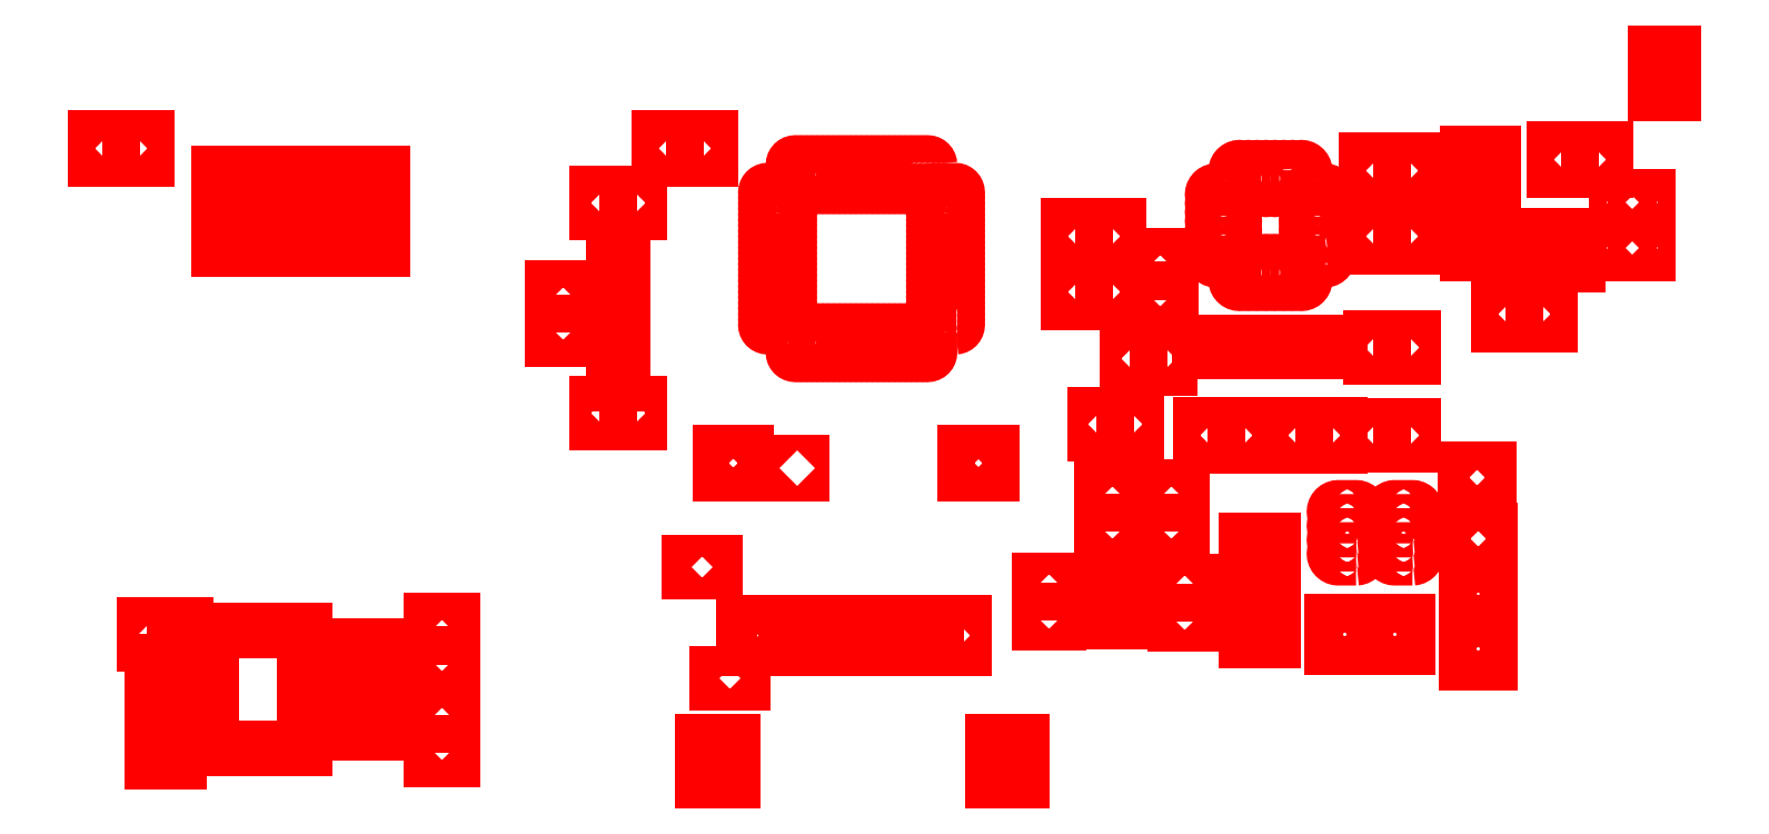
<metadata>
{"format":"dxf","ext":"dxf","renderer":"ezdxf+matplotlib","layout":"modelspace","background":"white","min_lineweight":24,"dpi":150}
</metadata>
<code>
0
SECTION
2
ENTITIES
0
INSERT
8
0
2
D10
10
7.55
20
57
30
0
0
INSERT
8
0
2
D10
10
4.45
20
57
30
0
0
INSERT
8
0
2
D10
10
58.55
20
57
30
0
0
INSERT
8
0
2
D10
10
55.45
20
57
30
0
0
INSERT
8
0
2
D10
10
95.55
20
44
30
0
0
INSERT
8
0
2
D10
10
92.45
20
44
30
0
0
INSERT
8
0
2
D10
10
95.55
20
49
30
0
0
INSERT
8
0
2
D10
10
92.45
20
49
30
0
0
INSERT
8
0
2
D10
10
122.5
20
49
30
0
0
INSERT
8
0
2
D10
10
119.5
20
49
30
0
0
INSERT
8
0
2
D10
10
122.5
20
55
30
0
0
INSERT
8
0
2
D10
10
119.5
20
55
30
0
0
INSERT
8
0
2
D10
10
134.5
20
42
30
0
0
INSERT
8
0
2
D10
10
131.5
20
42
30
0
0
INSERT
8
0
2
D10
10
112.5
20
31
30
0
0
INSERT
8
0
2
D10
10
115.5
20
31
30
0
0
INSERT
8
0
2
D10
10
107.5
20
31
30
0
0
INSERT
8
0
2
D10
10
104.4
20
31
30
0
0
INSERT
8
0
2
D10
10
139.5
20
56
30
0
0
INSERT
8
0
2
D10
10
136.5
20
56
30
0
0
INSERT
8
0
2
D11
10
100
20
46.55
30
0
0
INSERT
8
0
2
D11
10
100
20
43.45
30
0
0
INSERT
8
0
2
D11
10
101
20
25.55
30
0
0
INSERT
8
0
2
D11
10
101
20
22.45
30
0
0
INSERT
8
0
2
D11
10
95.7
20
25.55
30
0
0
INSERT
8
0
2
D11
10
95.7
20
22.45
30
0
0
INSERT
8
0
2
D11
10
46
20
43.55
30
0
0
INSERT
8
0
2
D11
10
46
20
40.45
30
0
0
INSERT
8
0
2
D11
10
35
20
5.55
30
0
0
INSERT
8
0
2
D11
10
35
20
2.45
30
0
0
INSERT
8
0
2
D11
10
35
20
13.55
30
0
0
INSERT
8
0
2
D11
10
35
20
10.45
30
0
0
INSERT
8
0
2
D12
10
100.4
20
38
30
0
0
INSERT
8
0
2
D12
10
97.65
20
38
30
0
0
INSERT
8
0
2
D12
10
119.7
20
31
30
0
0
INSERT
8
0
2
D12
10
122.4
20
31
30
0
0
INSERT
8
0
2
D12
10
122.4
20
39
30
0
0
INSERT
8
0
2
D12
10
119.7
20
39
30
0
0
INSERT
8
0
2
D12
10
11.35
20
13
30
0
0
INSERT
8
0
2
D12
10
8.65
20
13
30
0
0
INSERT
8
0
2
D12
10
97.35
20
32
30
0
0
INSERT
8
0
2
D12
10
94.65
20
32
30
0
0
INSERT
8
0
2
D12
10
49.65
20
33
30
0
0
INSERT
8
0
2
D12
10
52.35
20
33
30
0
0
INSERT
8
0
2
D12
10
52.35
20
52
30
0
0
INSERT
8
0
2
D12
10
49.65
20
52
30
0
0
INSERT
8
0
2
D13
10
145.7
20
64.8
30
0
0
INSERT
8
0
2
D13
10
145.7
20
62.8
30
0
0
INSERT
8
0
2
D14
10
141.9
20
48
30
0
0
INSERT
8
0
2
D14
10
143.6
20
48
30
0
0
INSERT
8
0
2
D14
10
143.6
20
52.1
30
0
0
INSERT
8
0
2
D14
10
141.9
20
52.1
30
0
0
INSERT
8
0
2
D15
10
128.8
20
11.7
30
0
0
INSERT
8
0
2
D15
10
128.8
20
16.7
30
0
0
INSERT
8
0
2
D16
10
95.05
20
17.2
30
0
0
INSERT
8
0
2
D16
10
96.95
20
17.2
30
0
0
INSERT
8
0
2
D16
10
96.95
20
14.8
30
0
0
INSERT
8
0
2
D16
10
96
20
14.8
30
0
0
INSERT
8
0
2
D16
10
95.05
20
14.8
30
0
0
INSERT
8
0
2
D17
10
10
20
9.2
30
0
0
INSERT
8
0
2
D17
10
10
20
2.8
30
0
0
INSERT
8
0
2
D17
10
109
20
20.2
30
0
0
INSERT
8
0
2
D17
10
109
20
13.8
30
0
0
INSERT
8
0
2
D17
10
129
20
48.8
30
0
0
INSERT
8
0
2
D17
10
129
20
55.2
30
0
0
INSERT
8
0
2
D18
10
107.2
20
54.25
30
0
0
INSERT
8
0
2
D18
10
108
20
54.25
30
0
0
INSERT
8
0
2
D18
10
108.8
20
54.25
30
0
0
INSERT
8
0
2
D18
10
109.6
20
54.25
30
0
0
INSERT
8
0
2
D18
10
110.4
20
54.25
30
0
0
INSERT
8
0
2
D18
10
111.2
20
54.25
30
0
0
INSERT
8
0
2
D18
10
112
20
54.25
30
0
0
INSERT
8
0
2
D18
10
112.8
20
54.25
30
0
0
INSERT
8
0
2
D18
10
112.8
20
45.75
30
0
0
INSERT
8
0
2
D18
10
112
20
45.75
30
0
0
INSERT
8
0
2
D18
10
111.2
20
45.75
30
0
0
INSERT
8
0
2
D18
10
110.4
20
45.75
30
0
0
INSERT
8
0
2
D18
10
109.6
20
45.75
30
0
0
INSERT
8
0
2
D18
10
108.8
20
45.75
30
0
0
INSERT
8
0
2
D18
10
108
20
45.75
30
0
0
INSERT
8
0
2
D18
10
107.2
20
45.75
30
0
0
INSERT
8
0
2
D19
10
114.2
20
52.8
30
0
0
INSERT
8
0
2
D19
10
114.2
20
52
30
0
0
INSERT
8
0
2
D19
10
114.2
20
51.2
30
0
0
INSERT
8
0
2
D19
10
114.2
20
50.4
30
0
0
INSERT
8
0
2
D19
10
114.2
20
49.6
30
0
0
INSERT
8
0
2
D19
10
114.2
20
48.8
30
0
0
INSERT
8
0
2
D19
10
114.2
20
48
30
0
0
INSERT
8
0
2
D19
10
114.2
20
47.2
30
0
0
INSERT
8
0
2
D19
10
105.8
20
47.2
30
0
0
INSERT
8
0
2
D19
10
105.8
20
48
30
0
0
INSERT
8
0
2
D19
10
105.8
20
48.8
30
0
0
INSERT
8
0
2
D19
10
105.8
20
49.6
30
0
0
INSERT
8
0
2
D19
10
105.8
20
50.4
30
0
0
INSERT
8
0
2
D19
10
105.8
20
51.2
30
0
0
INSERT
8
0
2
D19
10
105.8
20
52
30
0
0
INSERT
8
0
2
D19
10
105.8
20
52.8
30
0
0
INSERT
8
0
2
D20
10
134.8
20
46.85
30
0
0
INSERT
8
0
2
D20
10
134.8
20
48.75
30
0
0
INSERT
8
0
2
D20
10
137.2
20
48.75
30
0
0
INSERT
8
0
2
D20
10
137.2
20
47.8
30
0
0
INSERT
8
0
2
D20
10
137.2
20
46.85
30
0
0
INSERT
8
0
2
D21
10
79
20
39.4
30
0
0
INSERT
8
0
2
D21
10
78.5
20
39.4
30
0
0
INSERT
8
0
2
D21
10
78
20
39.4
30
0
0
INSERT
8
0
2
D21
10
77.5
20
39.4
30
0
0
INSERT
8
0
2
D21
10
77
20
39.4
30
0
0
INSERT
8
0
2
D21
10
76.5
20
39.4
30
0
0
INSERT
8
0
2
D21
10
76
20
39.4
30
0
0
INSERT
8
0
2
D21
10
75.5
20
39.4
30
0
0
INSERT
8
0
2
D21
10
75
20
39.4
30
0
0
INSERT
8
0
2
D21
10
74.5
20
39.4
30
0
0
INSERT
8
0
2
D21
10
74
20
39.4
30
0
0
INSERT
8
0
2
D21
10
73.5
20
39.4
30
0
0
INSERT
8
0
2
D21
10
73
20
39.4
30
0
0
INSERT
8
0
2
D21
10
72.5
20
39.4
30
0
0
INSERT
8
0
2
D21
10
72
20
39.4
30
0
0
INSERT
8
0
2
D21
10
71.5
20
39.4
30
0
0
INSERT
8
0
2
D21
10
71
20
39.4
30
0
0
INSERT
8
0
2
D21
10
70.5
20
39.4
30
0
0
INSERT
8
0
2
D21
10
70
20
39.4
30
0
0
INSERT
8
0
2
D21
10
69.5
20
39.4
30
0
0
INSERT
8
0
2
D21
10
69
20
39.4
30
0
0
INSERT
8
0
2
D21
10
68.5
20
39.4
30
0
0
INSERT
8
0
2
D21
10
68
20
39.4
30
0
0
INSERT
8
0
2
D21
10
67.5
20
39.4
30
0
0
INSERT
8
0
2
D21
10
67
20
39.4
30
0
0
INSERT
8
0
2
D21
10
67
20
54.6
30
0
0
INSERT
8
0
2
D21
10
67.5
20
54.6
30
0
0
INSERT
8
0
2
D21
10
68
20
54.6
30
0
0
INSERT
8
0
2
D21
10
68.5
20
54.6
30
0
0
INSERT
8
0
2
D21
10
69
20
54.6
30
0
0
INSERT
8
0
2
D21
10
69.5
20
54.6
30
0
0
INSERT
8
0
2
D21
10
70
20
54.6
30
0
0
INSERT
8
0
2
D21
10
70.5
20
54.6
30
0
0
INSERT
8
0
2
D21
10
71
20
54.6
30
0
0
INSERT
8
0
2
D21
10
71.5
20
54.6
30
0
0
INSERT
8
0
2
D21
10
72
20
54.6
30
0
0
INSERT
8
0
2
D21
10
72.5
20
54.6
30
0
0
INSERT
8
0
2
D21
10
73
20
54.6
30
0
0
INSERT
8
0
2
D21
10
73.5
20
54.6
30
0
0
INSERT
8
0
2
D21
10
74
20
54.6
30
0
0
INSERT
8
0
2
D21
10
74.5
20
54.6
30
0
0
INSERT
8
0
2
D21
10
75
20
54.6
30
0
0
INSERT
8
0
2
D21
10
75.5
20
54.6
30
0
0
INSERT
8
0
2
D21
10
76
20
54.6
30
0
0
INSERT
8
0
2
D21
10
76.5
20
54.6
30
0
0
INSERT
8
0
2
D21
10
77
20
54.6
30
0
0
INSERT
8
0
2
D21
10
77.5
20
54.6
30
0
0
INSERT
8
0
2
D21
10
78
20
54.6
30
0
0
INSERT
8
0
2
D21
10
78.5
20
54.6
30
0
0
INSERT
8
0
2
D21
10
79
20
54.6
30
0
0
INSERT
8
0
2
D22
10
65.4
20
41
30
0
0
INSERT
8
0
2
D22
10
65.4
20
41.5
30
0
0
INSERT
8
0
2
D22
10
65.4
20
42
30
0
0
INSERT
8
0
2
D22
10
65.4
20
42.5
30
0
0
INSERT
8
0
2
D22
10
65.4
20
43
30
0
0
INSERT
8
0
2
D22
10
65.4
20
43.5
30
0
0
INSERT
8
0
2
D22
10
65.4
20
44
30
0
0
INSERT
8
0
2
D22
10
65.4
20
44.5
30
0
0
INSERT
8
0
2
D22
10
65.4
20
45
30
0
0
INSERT
8
0
2
D22
10
65.4
20
45.5
30
0
0
INSERT
8
0
2
D22
10
65.4
20
46
30
0
0
INSERT
8
0
2
D22
10
65.4
20
46.5
30
0
0
INSERT
8
0
2
D22
10
65.4
20
47
30
0
0
INSERT
8
0
2
D22
10
65.4
20
47.5
30
0
0
INSERT
8
0
2
D22
10
65.4
20
48
30
0
0
INSERT
8
0
2
D22
10
65.4
20
48.5
30
0
0
INSERT
8
0
2
D22
10
65.4
20
49
30
0
0
INSERT
8
0
2
D22
10
65.4
20
49.5
30
0
0
INSERT
8
0
2
D22
10
65.4
20
50
30
0
0
INSERT
8
0
2
D22
10
65.4
20
50.5
30
0
0
INSERT
8
0
2
D22
10
65.4
20
51
30
0
0
INSERT
8
0
2
D22
10
65.4
20
51.5
30
0
0
INSERT
8
0
2
D22
10
65.4
20
52
30
0
0
INSERT
8
0
2
D22
10
65.4
20
52.5
30
0
0
INSERT
8
0
2
D22
10
65.4
20
53
30
0
0
INSERT
8
0
2
D22
10
80.6
20
53
30
0
0
INSERT
8
0
2
D22
10
80.6
20
52.5
30
0
0
INSERT
8
0
2
D22
10
80.6
20
52
30
0
0
INSERT
8
0
2
D22
10
80.6
20
51.5
30
0
0
INSERT
8
0
2
D22
10
80.6
20
51
30
0
0
INSERT
8
0
2
D22
10
80.6
20
50.5
30
0
0
INSERT
8
0
2
D22
10
80.6
20
50
30
0
0
INSERT
8
0
2
D22
10
80.6
20
49.5
30
0
0
INSERT
8
0
2
D22
10
80.6
20
49
30
0
0
INSERT
8
0
2
D22
10
80.6
20
48.5
30
0
0
INSERT
8
0
2
D22
10
80.6
20
48
30
0
0
INSERT
8
0
2
D22
10
80.6
20
47.5
30
0
0
INSERT
8
0
2
D22
10
80.6
20
47
30
0
0
INSERT
8
0
2
D22
10
80.6
20
46.5
30
0
0
INSERT
8
0
2
D22
10
80.6
20
46
30
0
0
INSERT
8
0
2
D22
10
80.6
20
45.5
30
0
0
INSERT
8
0
2
D22
10
80.6
20
45
30
0
0
INSERT
8
0
2
D22
10
80.6
20
44.5
30
0
0
INSERT
8
0
2
D22
10
80.6
20
44
30
0
0
INSERT
8
0
2
D22
10
80.6
20
43.5
30
0
0
INSERT
8
0
2
D22
10
80.6
20
43
30
0
0
INSERT
8
0
2
D22
10
80.6
20
42.5
30
0
0
INSERT
8
0
2
D22
10
80.6
20
42
30
0
0
INSERT
8
0
2
D22
10
80.6
20
41.5
30
0
0
INSERT
8
0
2
D22
10
80.6
20
41
30
0
0
INSERT
8
0
2
D23
10
90
20
17.35
30
0
0
INSERT
8
0
2
D23
10
90
20
14.65
30
0
0
INSERT
8
0
2
D23
10
102.2
20
14.55
30
0
0
INSERT
8
0
2
D23
10
102.2
20
17.25
30
0
0
INSERT
8
0
2
D24
10
121.2
20
13
30
0
0
INSERT
8
0
2
D24
10
116.8
20
13
30
0
0
INSERT
8
0
2
D25
10
18.42
20
8.066
30
0
0
INSERT
8
0
2
D26
10
28.72
20
11.47
30
0
0
INSERT
8
0
2
D26
10
28.72
20
9.766
30
0
0
INSERT
8
0
2
D26
10
28.72
20
8.066
30
0
0
INSERT
8
0
2
D26
10
28.72
20
6.366
30
0
0
INSERT
8
0
2
D26
10
28.72
20
4.666
30
0
0
INSERT
8
0
2
D27
10
122.1
20
20.29
30
0
0
INSERT
8
0
2
D27
10
122.1
20
21.56
30
0
0
INSERT
8
0
2
D27
10
122.1
20
22.84
30
0
0
INSERT
8
0
2
D27
10
122.1
20
24.11
30
0
0
INSERT
8
0
2
D27
10
116.9
20
20.29
30
0
0
INSERT
8
0
2
D27
10
116.9
20
21.56
30
0
0
INSERT
8
0
2
D27
10
116.9
20
22.84
30
0
0
INSERT
8
0
2
D27
10
116.9
20
24.11
30
0
0
INSERT
8
0
2
D28
10
51
20
46.1
30
0
0
INSERT
8
0
2
D28
10
51
20
38
30
0
0
INSERT
8
0
2
D29
10
105.9
20
39
30
0
0
INSERT
8
0
2
D29
10
114
20
39
30
0
0
INSERT
8
0
2
D30
10
61.1
20
9
30
0
0
INSERT
8
0
2
D30
10
58.6
20
19.1
30
0
0
INSERT
8
0
2
D31
10
60
20
1.5
30
0
0
INSERT
8
0
2
D31
10
86.2
20
1.5
30
0
0
INSERT
8
0
2
D32
10
62.8
20
12.9
30
0
0
INSERT
8
0
2
D32
10
64.5
20
12.9
30
0
0
INSERT
8
0
2
D32
10
66.9
20
12.9
30
0
0
INSERT
8
0
2
D32
10
69.4
20
12.9
30
0
0
INSERT
8
0
2
D32
10
71.9
20
12.9
30
0
0
INSERT
8
0
2
D32
10
74.4
20
12.9
30
0
0
INSERT
8
0
2
D32
10
76.9
20
12.9
30
0
0
INSERT
8
0
2
D32
10
79.4
20
12.9
30
0
0
INSERT
8
0
2
D32
10
81.9
20
12.9
30
0
0
INSERT
8
0
2
D33
10
67.2
20
28
30
0
0
INSERT
8
0
2
D34
10
61.4
20
28.5
30
0
0
INSERT
8
0
2
D34
10
83.6
20
28.5
30
0
0
INSERT
8
0
2
D35
10
15
20
48.54
30
0
0
INSERT
8
0
2
D35
10
15.5
20
48.54
30
0
0
INSERT
8
0
2
D35
10
16
20
48.54
30
0
0
INSERT
8
0
2
D35
10
16.5
20
48.54
30
0
0
INSERT
8
0
2
D35
10
17
20
48.54
30
0
0
INSERT
8
0
2
D35
10
17.5
20
48.54
30
0
0
INSERT
8
0
2
D35
10
18
20
48.54
30
0
0
INSERT
8
0
2
D35
10
18.5
20
48.54
30
0
0
INSERT
8
0
2
D35
10
19
20
48.54
30
0
0
INSERT
8
0
2
D35
10
19.5
20
48.54
30
0
0
INSERT
8
0
2
D35
10
20
20
48.54
30
0
0
INSERT
8
0
2
D35
10
20.5
20
48.54
30
0
0
INSERT
8
0
2
D35
10
21
20
48.54
30
0
0
INSERT
8
0
2
D35
10
21.5
20
48.54
30
0
0
INSERT
8
0
2
D35
10
22
20
48.54
30
0
0
INSERT
8
0
2
D35
10
22.5
20
48.54
30
0
0
INSERT
8
0
2
D35
10
23
20
48.54
30
0
0
INSERT
8
0
2
D35
10
23.5
20
48.54
30
0
0
INSERT
8
0
2
D35
10
24
20
48.54
30
0
0
INSERT
8
0
2
D35
10
24.5
20
48.54
30
0
0
INSERT
8
0
2
D35
10
25
20
48.54
30
0
0
INSERT
8
0
2
D35
10
25.5
20
48.54
30
0
0
INSERT
8
0
2
D35
10
26
20
48.54
30
0
0
INSERT
8
0
2
D35
10
26.5
20
48.54
30
0
0
INSERT
8
0
2
D35
10
27
20
48.54
30
0
0
INSERT
8
0
2
D35
10
27.5
20
48.54
30
0
0
INSERT
8
0
2
D35
10
28
20
48.54
30
0
0
INSERT
8
0
2
D35
10
28.5
20
48.54
30
0
0
INSERT
8
0
2
D35
10
29
20
48.54
30
0
0
INSERT
8
0
2
D35
10
29.5
20
48.54
30
0
0
INSERT
8
0
2
D35
10
29.5
20
54
30
0
0
INSERT
8
0
2
D35
10
29
20
54
30
0
0
INSERT
8
0
2
D35
10
28.5
20
54
30
0
0
INSERT
8
0
2
D35
10
28
20
54
30
0
0
INSERT
8
0
2
D35
10
27.5
20
54
30
0
0
INSERT
8
0
2
D35
10
27
20
54
30
0
0
INSERT
8
0
2
D35
10
26.5
20
54
30
0
0
INSERT
8
0
2
D35
10
26
20
54
30
0
0
INSERT
8
0
2
D35
10
25.5
20
54
30
0
0
INSERT
8
0
2
D35
10
25
20
54
30
0
0
INSERT
8
0
2
D35
10
24.5
20
54
30
0
0
INSERT
8
0
2
D35
10
24
20
54
30
0
0
INSERT
8
0
2
D35
10
23.5
20
54
30
0
0
INSERT
8
0
2
D35
10
23
20
54
30
0
0
INSERT
8
0
2
D35
10
22.5
20
54
30
0
0
INSERT
8
0
2
D35
10
22
20
54
30
0
0
INSERT
8
0
2
D35
10
21.5
20
54
30
0
0
INSERT
8
0
2
D35
10
21
20
54
30
0
0
INSERT
8
0
2
D35
10
20.5
20
54
30
0
0
INSERT
8
0
2
D35
10
20
20
54
30
0
0
INSERT
8
0
2
D35
10
19.5
20
54
30
0
0
INSERT
8
0
2
D35
10
19
20
54
30
0
0
INSERT
8
0
2
D35
10
18.5
20
54
30
0
0
INSERT
8
0
2
D35
10
18
20
54
30
0
0
INSERT
8
0
2
D35
10
17.5
20
54
30
0
0
INSERT
8
0
2
D35
10
17
20
54
30
0
0
INSERT
8
0
2
D35
10
16.5
20
54
30
0
0
INSERT
8
0
2
D35
10
16
20
54
30
0
0
INSERT
8
0
2
D35
10
15.5
20
54
30
0
0
INSERT
8
0
2
D35
10
15
20
54
30
0
0
INSERT
8
0
2
D36
10
128.7
20
27.2
30
0
0
INSERT
8
0
2
D36
10
128.8
20
21.7
30
0
0
ENDSEC
0
EOF

</code>
